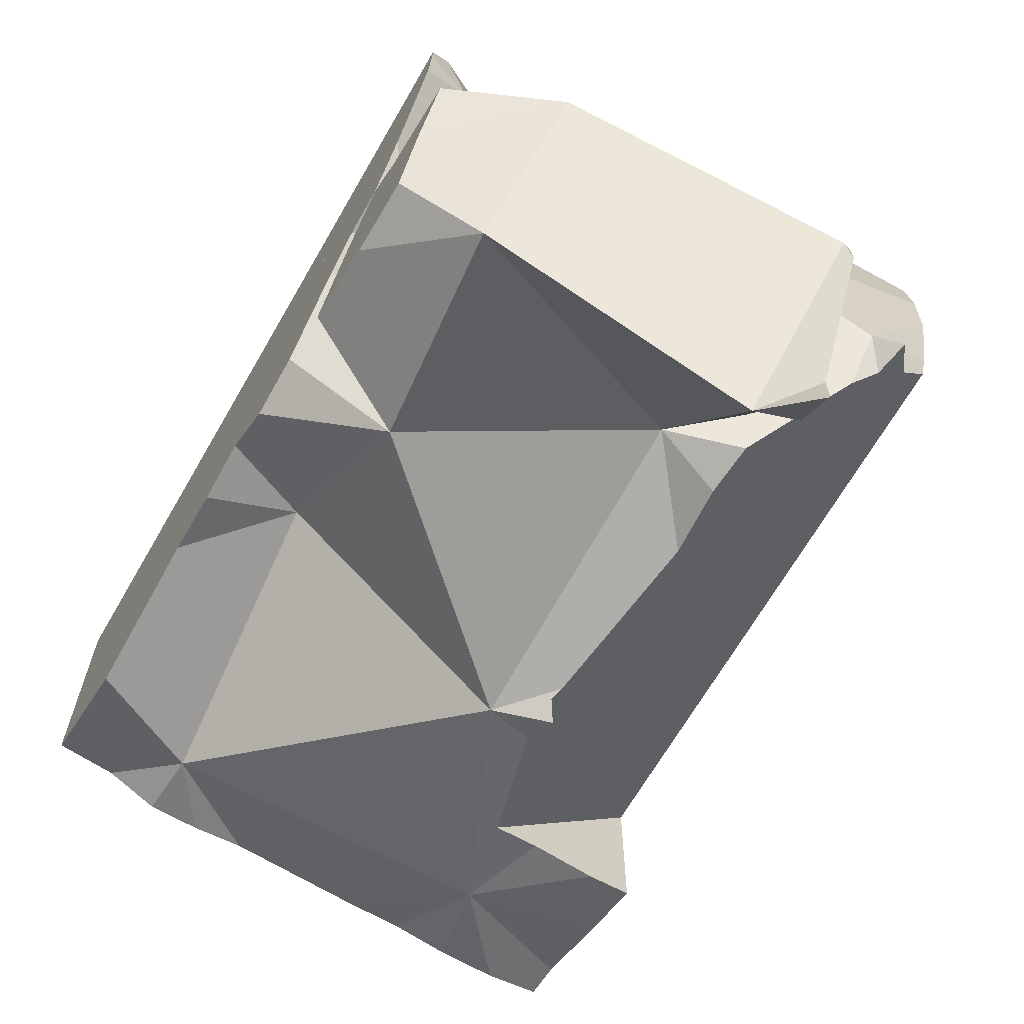
<metadata>
{"format":"obj","ext":"obj","renderer":"f3d","projection":"perspective","resolution":1024,"background":"white","views":[{"elev":-67.0,"azim":-30.0,"up":"+Y"}]}
</metadata>
<code>
v 0.0222 0.04845 -0.311
v 0.02222 0.03779 -0.3199
v 0.02222 0.02328 -0.3275
v 0.02222 0.02329 -0.3276
v 0.02222 0.02338 -0.3286
v 0.02222 0.02348 -0.3276
v 0.02222 0.02487 -0.345
v 0.02222 0.03152 -0.3647
v 0.02222 0.03684 -0.3931
v 0.02222 0.03775 -0.3858
v 0.02222 0.03861 -0.3789
v 0.02222 0.03879 -0.4708
v 0.02222 0.0415 -0.4582
v 0.02222 0.04163 -0.4765
v 0.02222 0.04345 -0.4488
v 0.02222 0.0444 -0.3864
v 0.02222 0.04531 -0.4207
v 0.02222 0.04602 -0.4853
v 0.02222 0.04614 -0.4357
v 0.02222 0.04655 -0.4157
v 0.02222 0.04738 -0.3386
v 0.02222 0.04863 -0.3525
v 0.02222 0.04865 -0.4073
v 0.02222 0.05 -0.3161
v 0.02222 0.05031 -0.394
v 0.02222 0.05284 -0.5
v 0.02222 0.05324 -0.4708
v 0.02222 0.05367 -0.3626
v 0.02222 0.0549 -0.4604
v 0.02222 0.05494 -0.3323
v 0.02222 0.05679 -0.4486
v 0.02222 0.05699 -0.4474
v 0.02222 0.05797 -0.3446
v 0.02222 0.0581 -0.3555
v 0.02222 0.0595 -0.429
v 0.02222 0.05998 -0.3525
v 0.02222 0.06052 -0.3535
v 0.02222 0.06076 -0.3459
v 0.02222 0.06124 -0.3418
v 0.02222 0.0645 -0.414
v 0.02222 0.06476 -0.4485
v 0.02222 0.06545 -0.4266
v 0.02222 0.06582 -0.4149
v 0.02222 0.06601 -0.4089
v 0.02222 0.06667 -0.5
v 0.02222 0.06667 -0.3882
v 0.02222 0.06667 -0.3653
v 0.02222 0.06667 -0.3486
v 0.02222 0.06667 -0.3421
v 0.02222 0.06667 -0.3377
v 0.02222 0.06754 -0.367
v 0.02222 0.06868 -0.3998
v 0.02222 0.07383 -0.3323
v 0.02222 0.07384 -0.3424
v 0.02222 0.07619 -0.4223
v 0.02222 0.0772 -0.3899
v 0.02222 0.07834 -0.3762
v 0.02222 0.08449 -0.3815
v 0.02222 0.0857 -0.346
v 0.02222 0.08739 -0.4226
v 0.02222 0.08766 -0.3249
v 0.02222 0.09215 -0.3653
v 0.02222 0.09232 -0.3619
v 0.02222 0.093 -0.3483
v 0.02222 0.09383 -0.3449
v 0.02222 0.09504 -0.4228
v 0.02222 0.09707 -0.332
v 0.02222 0.09764 -0.3297
v 0.02222 0.09764 -0.3195
v 0.02222 0.09924 -0.3548
v 0.02222 0.1011 -0.3756
v 0.02222 0.1059 -0.3618
v 0.02222 0.107 -0.4213
v 0.02222 0.1073 -0.3299
v 0.02222 0.1073 -0.3181
v 0.02222 0.1111 -0.5
v 0.02222 0.1111 -0.449
v 0.02222 0.1111 -0.4243
v 0.02222 0.1111 -0.3955
v 0.02222 0.1111 -0.3742
v 0.02222 0.1111 -0.3631
v 0.02222 0.1111 -0.3426
v 0.02222 0.1111 -0.3271
v 0.02222 0.1111 -0.318
v 0.02723 0.1161 -0.3194
v 0.02809 0.117 -0.4289
v 0.03224 0.1211 -0.3688
v 0.03338 0.05929 -0.3465
v 0.03372 0.105 -0.322
v 0.03521 0.1241 -0.3247
v 0.03599 0.05141 -0.5
v 0.03668 0.1256 -0.4318
v 0.03719 0.1261 -0.432
v 0.03786 0.1035 -0.4199
v 0.04072 0.006554 -0.3236
v 0.04279 0.1317 -0.3688
v 0.04322 0.05511 -0.4176
v 0.04439 0.04725 -0.5
v 0.04441 0.09888 -0.367
v 0.04551 0.1344 -0.3274
v 0.0472 0.02038 -0.3763
v 0.04736 0.04491 -0.2991
v 0.04803 0.04544 -0.5
v 0.04869 0.04275 -0.4842
v 0.05494 0.1438 -0.3299
v 0.05558 0.1445 -0.4382
v 0.0565 0.1454 -0.37
v 0.05848 0.1474 -0.37
v 0.05995 0.04544 -0.5
v 0.06046 0.1493 -0.37
v 0.06084 0.1473 -0.3701
v 0.06103 0.1499 -0.3701
v 0.06237 0.06754 -0.5
v 0.06398 0.1529 -0.4396
v 0.06481 0.1537 -0.3654
v 0.06604 0.04621 -0.5
v 0.0661 0.155 -0.3277
v 0.06667 0.1556 -0.5
v 0.06667 0.1556 -0.448
v 0.06667 0.1556 -0.4377
v 0.06667 0.1556 -0.3962
v 0.06667 0.1556 -0.3707
v 0.06667 0.1556 -0.3664
v 0.06667 0.1556 -0.3634
v 0.06667 0.1556 -0.3277
v 0.0672 0.1556 -0.3629
v 0.06736 0.1086 -0.5
v 0.06827 0.1556 -0.371
v 0.07165 0.1447 -0.3321
v 0.07186 0.04693 -0.5
v 0.07445 0.1556 -0.4341
v 0.0752 0.1556 -0.3299
v 0.07691 0.1463 -0.435
v 0.07841 0.1556 -0.4387
v 0.0823 0.1556 -0.3299
v 0.08245 0.1556 -0.4433
v 0.08885 0.1556 -0.3299
v 0.08893 0.1556 -0.4303
v 0.09133 0.1556 -0.4527
v 0.09383 0.08814 -0.4566
v 0.09444 0.1556 -0.3575
v 0.09509 0.09289 -0.3178
v 0.09582 0.1556 -0.3679
v 0.09593 0.04576 -0.5
v 0.1003 0.02162 -0.425
v 0.1008 -0.02304 -0.3208
v 0.1009 0.1556 -0.4629
v 0.1017 0.1556 -0.3724
v 0.1018 0.0352 -0.3508
v 0.1022 0.1556 -0.4637
v 0.1025 0.04544 -0.5
v 0.1049 0.1556 -0.3749
v 0.1051 0.04544 -0.5
v 0.1051 0.1051 -0.5
v 0.107 0.1556 -0.3568
v 0.107 0.1556 -0.3257
v 0.1079 0.04544 -0.5
v 0.1089 0.01831 -0.2907
v 0.1096 0.1556 -0.4562
v 0.11 0.1556 -0.4685
v 0.1111 -0.02821 -0.3093
v 0.1111 -0.02401 -0.3093
v 0.1111 -0.02362 -0.3145
v 0.1111 -0.01997 -0.3186
v 0.1111 -0.01974 -0.3093
v 0.1111 -0.01569 -0.3071
v 0.1111 -0.01023 -0.3189
v 0.1111 0.01311 -0.2915
v 0.1111 0.01694 -0.294
v 0.1111 0.01707 -0.3333
v 0.1111 0.01758 -0.2914
v 0.1111 0.02222 -0.4262
v 0.1111 0.02222 -0.4158
v 0.1111 0.02222 -0.3361
v 0.1111 0.02222 -0.3333
v 0.1111 0.02222 -0.3241
v 0.1111 0.1556 -0.5
v 0.1116 0.02274 -0.4275
v 0.1119 0.02301 -0.3326
v 0.112 0.0231 -0.3335
v 0.112 0.02128 -0.3348
v 0.1122 0.02326 -0.4128
v 0.1122 0.0233 -0.3357
v 0.1128 0.1556 -0.4045
v 0.1131 0.02024 -0.3333
v 0.1137 0.0196 -0.4198
v 0.1139 0.1556 -0.3637
v 0.1141 0.1556 -0.364
v 0.1143 0.1556 -0.3699
v 0.1143 0.142 -0.363
v 0.1145 0.1556 -0.3644
v 0.1146 0.1556 -0.3637
v 0.1153 0.02641 -0.3948
v 0.116 0.04544 -0.5
v 0.1163 0.1556 -0.4723
v 0.1165 0.02758 -0.3881
v 0.1166 0.1556 -0.3234
v 0.1173 0.02844 -0.4476
v 0.1174 0.1556 -0.3232
v 0.1179 0.02908 -0.3558
v 0.1181 0.1556 -0.3679
v 0.1187 0.04511 -0.5
v 0.1192 0.03029 -0.3727
v 0.1192 0.0303 -0.3438
v 0.1196 0.03069 -0.4556
v 0.1197 0.1556 -0.3677
v 0.1213 0.1331 -0.4791
v 0.1249 0.03715 -0.4786
v 0.1251 0.03624 -0.3958
v 0.1256 0.03681 -0.3361
v 0.1264 0.08225 -0.5
v 0.1279 0.03903 -0.3495
v 0.1282 0.1556 -0.4766
v 0.1285 0.1407 -0.3182
v 0.1289 0.08156 -0.3773
v 0.1292 0.1556 -0.3665
v 0.1294 0.04376 -0.5
v 0.1301 0.0311 -0.4556
v 0.1304 0.1556 -0.3218
v 0.131 0.1556 -0.4767
v 0.1321 0.04325 -0.3866
v 0.1341 0.04518 -0.4261
v 0.1345 0.1556 -0.4279
v 0.1364 0.0476 -0.3233
v 0.1374 0.04849 -0.426
v 0.1382 0.06064 -0.3144
v 0.139 0.06638 -0.4208
v 0.1421 0.05329 -0.3195
v 0.1422 0.1556 -0.3233
v 0.1424 0.05367 -0.357
v 0.1425 0.05362 -0.3868
v 0.1427 0.05395 -0.357
v 0.1431 0.0438 -0.5
v 0.1435 0.05456 -0.4267
v 0.1438 0.1556 -0.4769
v 0.1442 0.05536 -0.3112
v 0.1453 0.02983 -0.4556
v 0.1486 0.05967 -0.4216
v 0.1495 0.06065 -0.3182
v 0.1516 0.06282 -0.3746
v 0.1531 0.1459 -0.4783
v 0.1531 0.1556 -0.4769
v 0.1534 0.06459 -0.3566
v 0.1536 0.1556 -0.3725
v 0.1556 0.03042 -0.4556
v 0.1556 0.0356 -0.4696
v 0.1556 0.03721 -0.4735
v 0.1556 0.04458 -0.4913
v 0.1556 0.04598 -0.5
v 0.1556 0.0594 -0.5
v 0.1556 0.06667 -0.4556
v 0.1556 0.06667 -0.4237
v 0.1556 0.06667 -0.3986
v 0.1556 0.06673 -0.3764
v 0.1556 0.06675 -0.3178
v 0.1556 0.06678 -0.3247
v 0.1556 0.06679 -0.3569
v 0.1556 0.06683 -0.3418
v 0.1556 0.06921 -0.4241
v 0.1556 0.07152 -0.3158
v 0.1556 0.07152 -0.3282
v 0.1556 0.07633 -0.3793
v 0.1556 0.07982 -0.4347
v 0.1556 0.07995 -0.3648
v 0.1556 0.08347 -0.3295
v 0.1556 0.08545 -0.3298
v 0.1556 0.08698 -0.312
v 0.1556 0.08854 -0.4456
v 0.1556 0.0895 -0.4468
v 0.1556 0.0908 -0.3729
v 0.1556 0.1013 -0.3367
v 0.1556 0.1035 -0.3115
v 0.1556 0.1059 -0.3737
v 0.1556 0.1071 -0.4457
v 0.1556 0.1075 -0.3119
v 0.1556 0.1089 -0.3738
v 0.1556 0.1091 -0.312
v 0.1556 0.1094 -0.3349
v 0.1556 0.1098 -0.3736
v 0.1556 0.1099 -0.377
v 0.1556 0.1102 -0.5
v 0.1556 0.1109 -0.3122
v 0.1556 0.1147 -0.3336
v 0.1556 0.1165 -0.3127
v 0.1556 0.1167 -0.4529
v 0.1556 0.1174 -0.4535
v 0.1556 0.1182 -0.3719
v 0.1556 0.1209 -0.4309
v 0.1556 0.1261 -0.3702
v 0.1556 0.1269 -0.3253
v 0.1556 0.132 -0.3218
v 0.1556 0.1333 -0.4665
v 0.1556 0.1388 -0.4713
v 0.1556 0.1404 -0.3732
v 0.1556 0.1438 -0.4756
v 0.1556 0.1476 -0.4762
v 0.1556 0.1493 -0.3282
v 0.1556 0.1534 -0.373
v 0.1556 0.1556 -0.5
v 0.1556 0.1556 -0.4751
v 0.1556 0.1556 -0.4545
v 0.1556 0.1556 -0.3962
v 0.1556 0.1556 -0.3721
v 0.1556 0.1556 -0.3488
v 0.1556 0.1556 -0.3282
f 43 40 44
f 40 43 97
f 44 40 97
f 43 44 60
f 55 43 60
f 43 55 97
f 52 79 44
f 52 44 97
f 44 79 60
f 56 79 52
f 56 52 97
f 94 55 60
f 97 55 94
f 56 58 79
f 58 56 97
f 80 58 71
f 71 58 99
f 58 80 79
f 99 58 97
f 60 73 66
f 60 66 94
f 79 73 60
f 94 66 73
f 80 71 99
f 79 78 73
f 73 78 86
f 73 86 94
f 86 78 79
f 79 80 87
f 92 86 79
f 79 87 107
f 92 79 121
f 79 107 108
f 79 108 112
f 112 121 79
f 87 80 99
f 86 92 94
f 107 87 99
f 92 93 94
f 93 92 121
f 93 106 94
f 106 93 121
f 94 140 97
f 106 133 94
f 133 140 94
f 99 97 215
f 97 140 145
f 145 215 97
f 111 107 99
f 190 111 99
f 215 190 99
f 114 106 121
f 133 106 114
f 108 107 111
f 111 110 108
f 112 108 110
f 112 110 111
f 111 128 112
f 143 128 111
f 190 143 111
f 112 122 121
f 128 122 112
f 120 114 121
f 131 114 120
f 133 114 131
f 120 121 131
f 128 121 122
f 148 121 128
f 131 121 138
f 184 138 121
f 152 121 148
f 184 121 152
f 143 148 128
f 131 134 133
f 134 131 138
f 134 136 133
f 133 136 139
f 133 139 147
f 140 133 207
f 133 147 207
f 134 138 136
f 138 159 136
f 136 159 139
f 159 138 184
f 147 139 159
f 145 140 227
f 274 140 207
f 140 269 227
f 274 269 140
f 148 143 190
f 172 145 178
f 186 145 172
f 173 182 145
f 186 173 145
f 178 145 227
f 182 209 145
f 209 221 145
f 221 215 145
f 150 147 159
f 207 147 150
f 152 148 190
f 150 159 160
f 207 150 160
f 184 152 189
f 152 190 189
f 160 159 220
f 184 223 159
f 300 220 159
f 223 301 159
f 300 159 301
f 207 160 195
f 195 160 220
f 172 178 173
f 173 186 172
f 178 182 173
f 178 209 182
f 178 222 209
f 222 178 227
f 189 302 184
f 302 223 184
f 189 190 201
f 201 206 189
f 206 302 189
f 201 190 206
f 206 190 216
f 215 289 190
f 298 216 190
f 289 294 190
f 294 298 190
f 195 213 207
f 213 195 220
f 216 244 206
f 244 302 206
f 220 207 213
f 235 207 220
f 241 207 235
f 292 207 241
f 285 274 207
f 207 286 285
f 207 292 286
f 221 209 231
f 253 209 222
f 209 253 231
f 221 231 215
f 240 215 231
f 262 215 240
f 215 262 270
f 273 215 270
f 276 215 273
f 215 276 279
f 215 279 287
f 215 287 289
f 298 244 216
f 242 235 220
f 300 242 220
f 225 222 227
f 222 225 253
f 223 302 301
f 234 225 227
f 225 234 253
f 227 238 234
f 227 252 238
f 227 259 252
f 227 263 259
f 227 268 263
f 227 269 268
f 240 231 254
f 231 253 254
f 234 238 253
f 241 235 242
f 238 252 253
f 254 262 240
f 241 242 296
f 293 292 241
f 295 293 241
f 296 295 241
f 296 242 300
f 303 244 298
f 303 302 244
f 259 253 252
f 253 262 254
f 288 253 259
f 253 280 262
f 288 280 253
f 263 288 259
f 262 280 270
f 288 263 268
f 268 269 274
f 268 274 288
f 270 280 273
f 280 276 273
f 274 285 288
f 280 279 276
f 287 279 280
f 280 294 287
f 280 288 302
f 294 280 298
f 280 302 298
f 285 286 288
f 288 286 301
f 286 292 301
f 287 294 289
f 302 288 301
f 292 293 301
f 295 300 293
f 300 301 293
f 296 300 295
f 298 302 303
f 26 18 45
f 26 91 18
f 18 27 45
f 27 18 104
f 18 91 104
f 45 113 26
f 26 113 91
f 29 41 27
f 29 27 104
f 27 41 45
f 31 41 29
f 31 29 104
f 41 31 32
f 97 32 31
f 97 31 104
f 41 32 35
f 35 32 97
f 41 35 42
f 97 42 35
f 42 60 41
f 45 41 76
f 60 78 41
f 76 41 77
f 78 77 41
f 42 55 60
f 97 55 42
f 76 113 45
f 94 60 55
f 94 55 97
f 60 66 78
f 94 66 60
f 66 73 78
f 94 73 66
f 73 86 78
f 94 86 73
f 77 118 76
f 76 127 113
f 76 118 127
f 77 78 86
f 77 86 92
f 93 77 92
f 106 77 93
f 119 77 106
f 77 119 118
f 92 86 94
f 98 104 91
f 91 113 98
f 93 92 94
f 106 93 94
f 97 140 94
f 133 106 94
f 140 133 94
f 97 104 145
f 145 140 97
f 103 104 98
f 103 98 116
f 98 113 116
f 103 109 104
f 109 103 116
f 109 116 104
f 116 130 104
f 104 130 144
f 104 144 208
f 145 104 208
f 114 119 106
f 133 114 106
f 116 113 130
f 154 113 127
f 130 113 144
f 144 113 154
f 119 114 120
f 114 131 120
f 133 131 114
f 118 119 147
f 154 127 118
f 118 147 150
f 118 150 160
f 177 154 118
f 118 160 177
f 119 120 134
f 134 136 119
f 136 139 119
f 147 119 139
f 134 120 131
f 134 131 133
f 136 134 133
f 133 139 136
f 133 147 139
f 133 140 207
f 207 147 133
f 227 140 145
f 140 274 207
f 227 269 140
f 140 269 274
f 151 144 154
f 208 144 151
f 198 178 145
f 145 178 227
f 145 205 198
f 208 205 145
f 207 150 147
f 207 160 150
f 153 151 154
f 151 153 208
f 154 157 153
f 153 157 208
f 154 211 157
f 299 154 177
f 211 154 281
f 281 154 299
f 157 194 208
f 157 211 194
f 177 160 195
f 207 195 160
f 177 195 213
f 177 213 220
f 177 220 299
f 222 178 198
f 227 178 222
f 202 208 194
f 202 194 211
f 207 213 195
f 198 205 222
f 217 208 202
f 202 211 250
f 250 217 202
f 208 218 205
f 218 251 205
f 222 205 225
f 205 251 225
f 220 213 207
f 207 235 220
f 241 235 207
f 207 292 241
f 274 285 207
f 285 286 207
f 286 292 207
f 233 208 217
f 237 218 208
f 248 208 233
f 208 246 237
f 208 247 246
f 208 248 247
f 211 281 250
f 250 233 217
f 237 245 218
f 245 251 218
f 299 220 235
f 222 225 227
f 225 234 227
f 225 251 234
f 238 227 234
f 227 238 252
f 227 252 259
f 227 259 263
f 227 263 268
f 227 268 269
f 249 248 233
f 250 249 233
f 234 251 238
f 241 242 235
f 299 235 242
f 237 246 245
f 238 251 252
f 241 296 242
f 241 292 293
f 293 295 241
f 241 295 296
f 242 296 300
f 299 242 300
f 245 246 251
f 246 247 251
f 248 250 247
f 247 250 251
f 249 250 248
f 250 281 251
f 263 252 251
f 268 263 251
f 251 269 268
f 269 251 285
f 251 281 286
f 285 251 286
f 263 259 252
f 274 269 285
f 286 281 292
f 292 281 293
f 281 295 293
f 281 296 295
f 299 296 281
f 299 300 296
f 1 24 2
f 1 2 102
f 88 24 1
f 88 1 102
f 2 6 3
f 2 3 102
f 24 6 2
f 6 88 3
f 88 95 3
f 3 95 102
f 21 6 30
f 88 6 21
f 6 24 30
f 21 30 39
f 88 21 39
f 88 30 24
f 88 39 30
f 149 95 88
f 88 102 149
f 102 95 158
f 158 95 149
f 149 102 158
f 39 50 49
f 39 49 88
f 39 88 50
f 49 50 54
f 49 54 88
f 50 53 67
f 50 88 53
f 54 50 65
f 65 50 67
f 53 61 67
f 53 88 61
f 59 54 65
f 99 54 59
f 88 54 99
f 59 65 64
f 59 64 99
f 68 67 61
f 61 83 68
f 61 69 83
f 69 61 89
f 61 88 89
f 64 65 99
f 65 67 89
f 65 89 99
f 68 89 67
f 68 83 74
f 89 68 74
f 75 84 69
f 75 69 89
f 84 83 69
f 89 74 83
f 89 84 75
f 83 84 85
f 89 83 85
f 89 85 84
f 89 88 142
f 149 88 99
f 142 88 149
f 142 99 89
f 149 99 142
f 12 13 29
f 104 13 12
f 12 29 14
f 12 14 104
f 15 31 13
f 104 15 13
f 31 29 13
f 18 14 27
f 14 18 104
f 14 29 27
f 32 15 19
f 15 97 19
f 31 15 32
f 104 97 15
f 104 18 27
f 35 32 19
f 19 97 35
f 104 27 29
f 104 29 31
f 97 31 32
f 104 31 97
f 35 97 32
f 65 82 64
f 64 99 65
f 64 82 70
f 70 99 64
f 65 67 82
f 67 65 89
f 65 99 89
f 68 74 67
f 68 67 89
f 74 82 67
f 89 74 68
f 72 70 81
f 72 99 70
f 70 82 81
f 72 81 99
f 83 82 74
f 83 74 89
f 87 81 82
f 81 87 99
f 82 83 85
f 82 85 90
f 87 82 96
f 82 90 100
f 96 82 115
f 100 115 82
f 85 83 89
f 89 90 85
f 87 96 99
f 100 90 89
f 99 142 89
f 89 105 100
f 129 105 89
f 89 142 129
f 99 96 108
f 108 96 115
f 99 108 111
f 111 190 99
f 149 142 99
f 99 215 149
f 190 215 99
f 100 105 115
f 105 117 115
f 129 117 105
f 111 108 110
f 110 108 115
f 111 110 115
f 111 115 126
f 126 141 111
f 141 190 111
f 124 115 117
f 126 115 124
f 117 125 124
f 129 125 117
f 126 124 125
f 132 126 125
f 129 132 125
f 132 141 126
f 135 132 129
f 137 135 129
f 156 137 129
f 129 142 214
f 129 197 156
f 129 199 197
f 214 199 129
f 135 155 132
f 155 141 132
f 135 137 192
f 192 155 135
f 137 156 192
f 141 155 190
f 226 142 149
f 142 283 214
f 142 226 271
f 142 271 278
f 142 278 283
f 149 204 210
f 149 212 204
f 149 210 226
f 149 215 212
f 155 187 190
f 192 187 155
f 192 156 304
f 304 156 197
f 187 188 190
f 192 188 187
f 188 191 190
f 191 188 192
f 191 201 190
f 190 201 206
f 190 206 216
f 190 289 215
f 298 190 216
f 289 190 294
f 294 190 298
f 191 192 206
f 191 206 201
f 192 216 206
f 304 216 192
f 199 229 197
f 229 305 197
f 305 304 197
f 214 219 199
f 199 219 229
f 210 204 212
f 210 212 230
f 226 210 224
f 224 210 256
f 258 210 230
f 210 258 256
f 212 215 230
f 219 214 229
f 229 214 297
f 214 283 290
f 214 290 291
f 214 291 297
f 215 232 230
f 215 243 232
f 215 264 243
f 270 264 215
f 215 273 270
f 215 276 273
f 215 279 276
f 287 279 215
f 215 289 287
f 244 298 216
f 216 303 244
f 304 303 216
f 224 228 226
f 228 224 256
f 228 239 226
f 261 226 239
f 261 265 226
f 265 266 226
f 271 226 266
f 239 228 256
f 305 229 297
f 230 232 258
f 232 243 258
f 256 261 239
f 243 257 258
f 243 264 257
f 244 303 298
f 256 258 261
f 257 273 258
f 257 264 273
f 261 258 265
f 271 265 258
f 258 279 271
f 273 279 258
f 264 270 273
f 271 266 265
f 279 278 271
f 273 276 279
f 287 278 279
f 304 283 278
f 304 278 287
f 304 290 283
f 287 289 304
f 289 294 303
f 289 303 304
f 291 290 297
f 290 304 297
f 303 294 298
f 297 304 305
f 110 112 111
f 111 115 110
f 112 110 115
f 112 128 111
f 111 126 115
f 111 141 126
f 111 128 143
f 190 141 111
f 111 143 190
f 112 115 123
f 123 122 112
f 112 122 128
f 124 123 115
f 115 126 124
f 123 143 122
f 122 143 128
f 187 123 124
f 123 188 143
f 187 188 123
f 126 187 124
f 141 187 126
f 155 187 141
f 190 155 141
f 188 148 143
f 190 143 148
f 189 152 148
f 190 148 152
f 191 148 188
f 189 148 191
f 152 189 190
f 190 187 155
f 190 188 187
f 190 191 188
f 189 201 190
f 191 201 189
f 190 201 191
f 95 149 146
f 146 158 95
f 95 158 149
f 146 149 170
f 158 146 168
f 161 162 146
f 146 163 161
f 162 165 146
f 146 164 163
f 164 146 167
f 166 146 165
f 168 146 166
f 146 170 167
f 176 149 158
f 170 149 174
f 174 149 183
f 179 149 176
f 180 149 179
f 183 149 180
f 158 168 171
f 158 171 169
f 169 176 158
f 163 162 161
f 163 165 162
f 164 167 163
f 167 165 163
f 167 166 165
f 175 166 167
f 168 166 169
f 176 169 166
f 176 166 175
f 175 167 170
f 171 168 169
f 170 174 181
f 170 185 175
f 170 181 185
f 175 174 180
f 181 174 175
f 180 174 183
f 175 179 176
f 175 180 179
f 175 185 181
f 46 16 11
f 97 11 16
f 47 11 28
f 88 28 11
f 46 11 47
f 88 11 101
f 101 11 97
f 25 16 46
f 16 25 97
f 40 17 20
f 97 20 17
f 17 40 97
f 20 23 46
f 97 23 20
f 44 40 20
f 44 20 46
f 23 25 46
f 97 25 23
f 47 28 34
f 28 88 34
f 37 34 36
f 34 88 36
f 47 34 37
f 36 88 37
f 88 47 37
f 97 40 44
f 46 52 44
f 97 44 52
f 47 51 46
f 51 57 46
f 46 56 52
f 46 58 56
f 46 57 58
f 88 51 47
f 57 51 88
f 56 97 52
f 58 97 56
f 58 57 99
f 57 88 99
f 99 97 58
f 149 99 88
f 88 101 149
f 97 99 149
f 149 101 97
f 6 4 3
f 3 4 95
f 88 6 3
f 88 3 95
f 4 6 5
f 4 5 95
f 5 6 21
f 5 33 7
f 5 7 95
f 5 21 33
f 88 21 6
f 7 22 8
f 8 101 7
f 33 22 7
f 7 101 95
f 88 8 22
f 88 101 8
f 33 21 39
f 39 21 88
f 88 22 33
f 88 33 39
f 88 95 149
f 149 101 88
f 95 101 149
f 48 37 36
f 36 37 88
f 48 36 38
f 38 36 88
f 47 37 48
f 37 47 88
f 38 39 49
f 39 38 88
f 38 49 48
f 88 49 39
f 48 63 47
f 47 63 51
f 47 51 88
f 48 49 59
f 48 59 64
f 48 64 63
f 59 49 54
f 88 54 49
f 51 63 57
f 57 88 51
f 59 54 99
f 54 88 99
f 58 57 62
f 99 57 58
f 57 63 62
f 99 88 57
f 99 58 62
f 64 59 99
f 99 62 63
f 99 63 64
f 99 97 149
f 215 97 99
f 97 145 149
f 97 215 145
f 149 215 99
f 145 182 149
f 209 182 145
f 221 209 145
f 215 221 145
f 149 182 193
f 149 193 196
f 196 203 149
f 203 200 149
f 149 200 204
f 204 212 149
f 149 212 215
f 209 193 182
f 193 209 196
f 212 203 196
f 196 209 221
f 196 230 212
f 196 221 240
f 232 230 196
f 196 240 232
f 204 200 203
f 212 204 203
f 212 230 215
f 231 221 215
f 215 230 232
f 240 231 215
f 215 232 243
f 262 240 215
f 215 243 264
f 215 270 262
f 215 264 270
f 221 231 240
f 232 240 257
f 243 232 257
f 257 240 254
f 262 254 240
f 264 243 257
f 254 264 257
f 254 262 270
f 254 270 264
f 43 35 40
f 35 97 40
f 43 42 35
f 35 42 97
f 97 43 40
f 43 55 42
f 42 55 97
f 97 55 43
f 9 10 16
f 10 9 101
f 16 25 9
f 23 9 25
f 9 23 97
f 101 9 97
f 16 10 11
f 11 10 101
f 97 16 11
f 97 11 101
f 97 25 16
f 97 23 25
f 283 142 214
f 142 284 214
f 226 267 142
f 226 142 271
f 267 272 142
f 271 142 278
f 142 272 275
f 142 275 277
f 142 277 282
f 283 278 142
f 142 282 284
f 214 290 283
f 214 284 291
f 214 291 290
f 226 239 260
f 261 239 226
f 260 267 226
f 226 265 261
f 226 266 265
f 226 271 266
f 239 256 255
f 260 239 255
f 261 256 239
f 275 255 256
f 260 255 275
f 265 256 261
f 265 275 256
f 267 260 275
f 266 277 265
f 265 277 275
f 271 278 266
f 266 278 277
f 272 267 275
f 290 277 278
f 290 282 277
f 283 290 278
f 284 282 291
f 282 290 291
f 97 145 101
f 101 149 97
f 149 145 97
f 101 145 149
f 35 19 17
f 17 19 97
f 40 35 17
f 40 17 97
f 97 19 35
f 97 35 40
f 71 58 62
f 62 58 99
f 99 58 71
f 81 62 63
f 99 63 62
f 80 71 62
f 80 62 81
f 64 70 63
f 99 64 63
f 72 63 70
f 81 63 72
f 70 64 99
f 72 70 99
f 99 71 80
f 99 81 72
f 80 81 87
f 99 80 87
f 99 87 81
f 226 228 236
f 239 228 226
f 226 236 239
f 236 228 239
f 99 96 87
f 107 87 96
f 107 99 87
f 108 96 99
f 96 108 107
f 111 99 107
f 111 108 99
f 107 108 111

</code>
